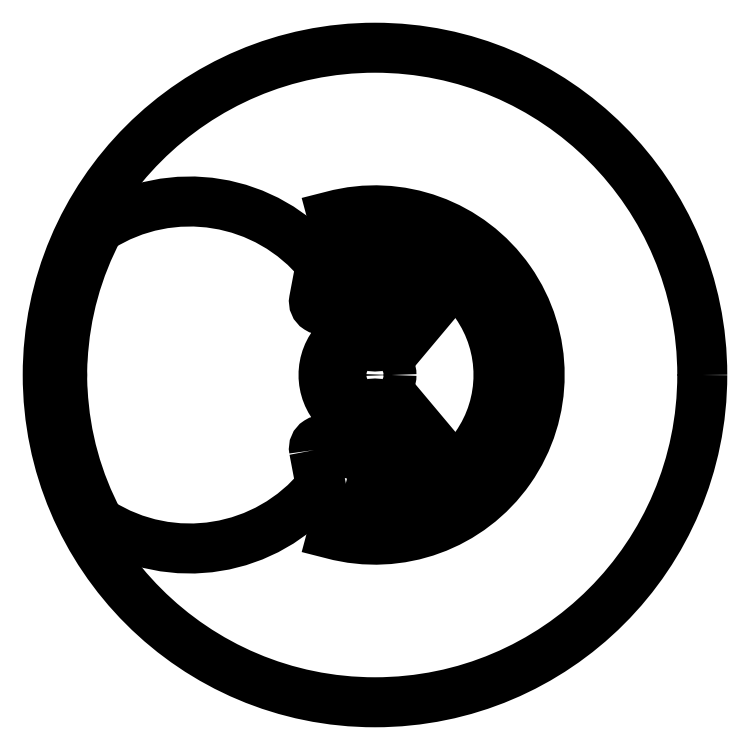
<metadata>
{"format":"dxf","ext":"dxf","renderer":"ezdxf+matplotlib","layout":"modelspace","background":"white","min_lineweight":24,"dpi":150}
</metadata>
<code>
0
SECTION
2
ENTITIES
0
LWPOLYLINE
8
0
90
15
70
1
43
0
10
-14.79
20
-18.25
42
-0.6769
10
-11.66
20
-16.25
42
0.3427
10
12.86
20
-15.32
10
8.035
20
-9.576
42
-2.145
10
8.035
20
9.576
10
12.86
20
15.32
42
0.3427
10
-11.66
20
16.25
42
-0.6769
10
-14.79
20
18.25
10
-13.14
20
26.97
42
0.3815
10
-67.05
20
35.7
42
0.11
10
-75.87
20
3.864
42
0.0312
10
-75.96
20
4.373e-13
42
0.0312
10
-75.87
20
-3.864
42
0.11
10
-67.05
20
-35.7
42
0.3815
10
-13.14
20
-26.97
0
CIRCLE
8
0
10
0
20
8.125
30
0
40
1.2
210
0
220
0
230
1
0
CIRCLE
8
0
10
0
20
-8.125
30
0
40
1.2
210
0
220
0
230
1
0
CIRCLE
8
0
10
1.776e-14
20
-4.441e-15
30
0
40
79.5
210
0
220
0
230
1
0
CIRCLE
8
0
10
1.776e-14
20
-4.441e-15
30
0
40
4
210
0
220
-0
230
1
0
LWPOLYLINE
8
0
90
4
70
1
43
0
10
-7.765
20
-28.98
10
-10.35
20
-38.64
42
1.303
10
-10.35
20
38.64
10
-7.765
20
28.98
42
-1.303
0
ENDSEC
0
EOF

</code>
